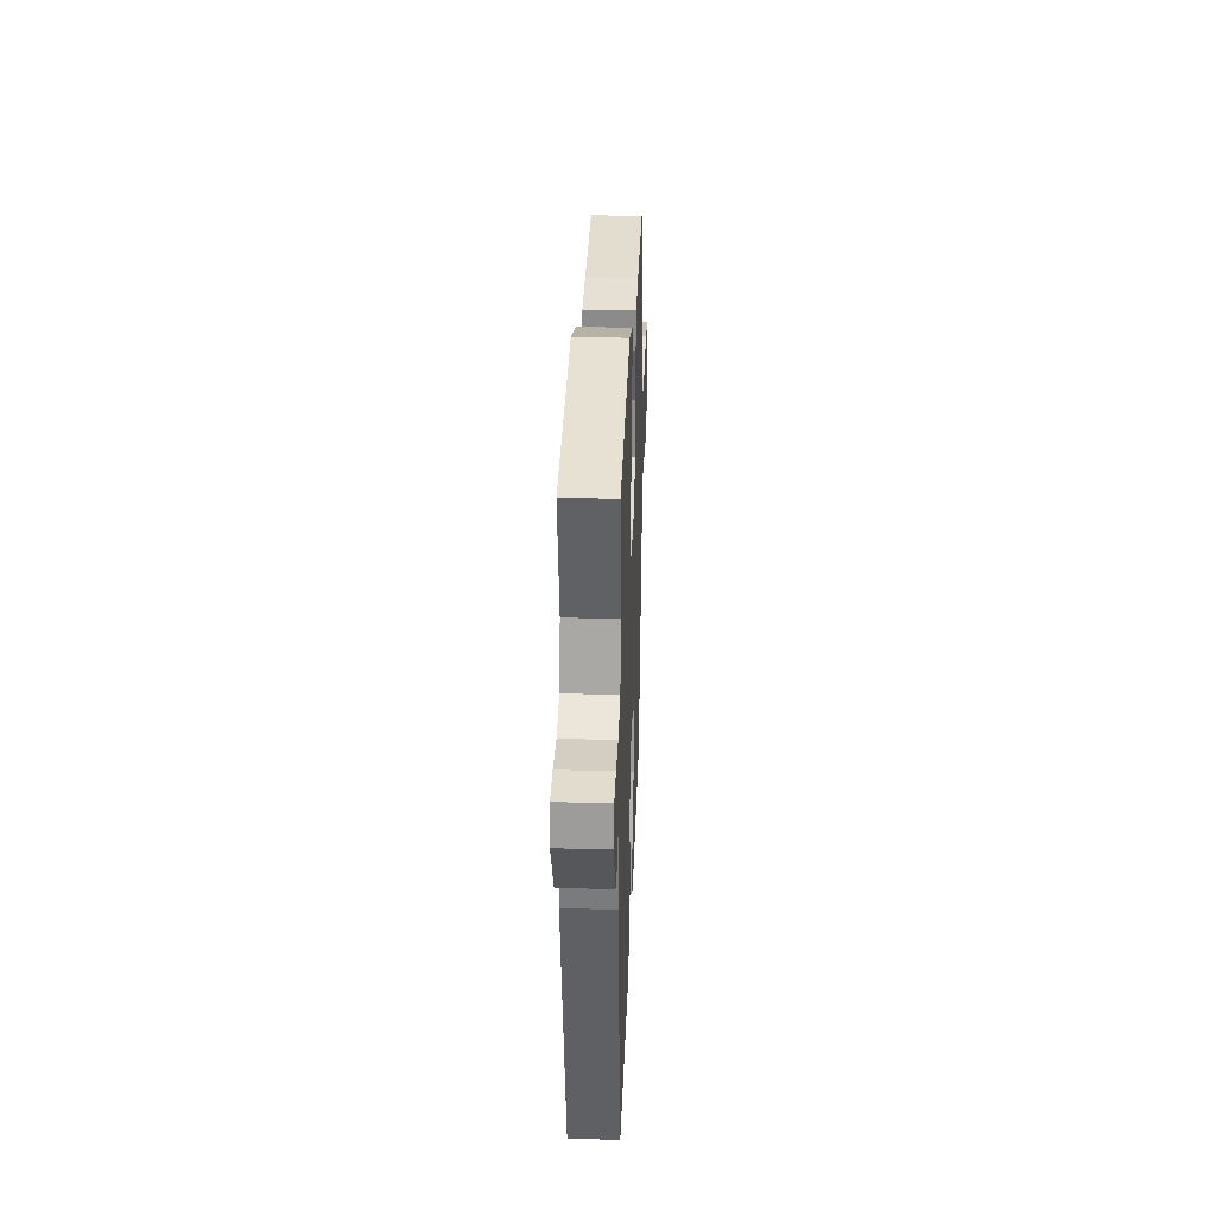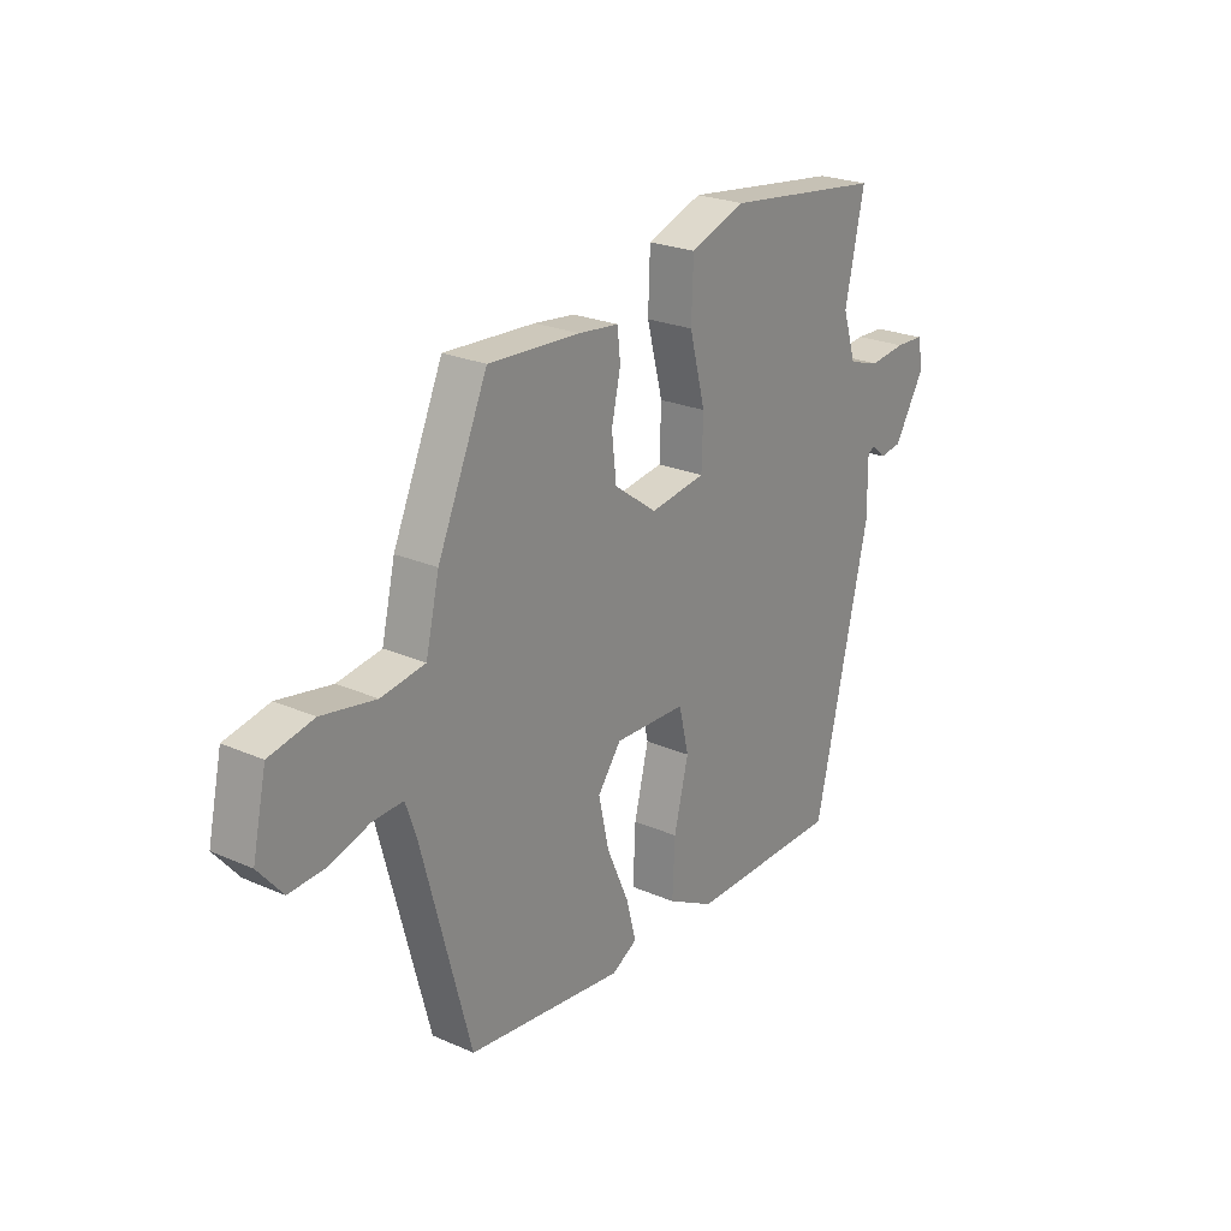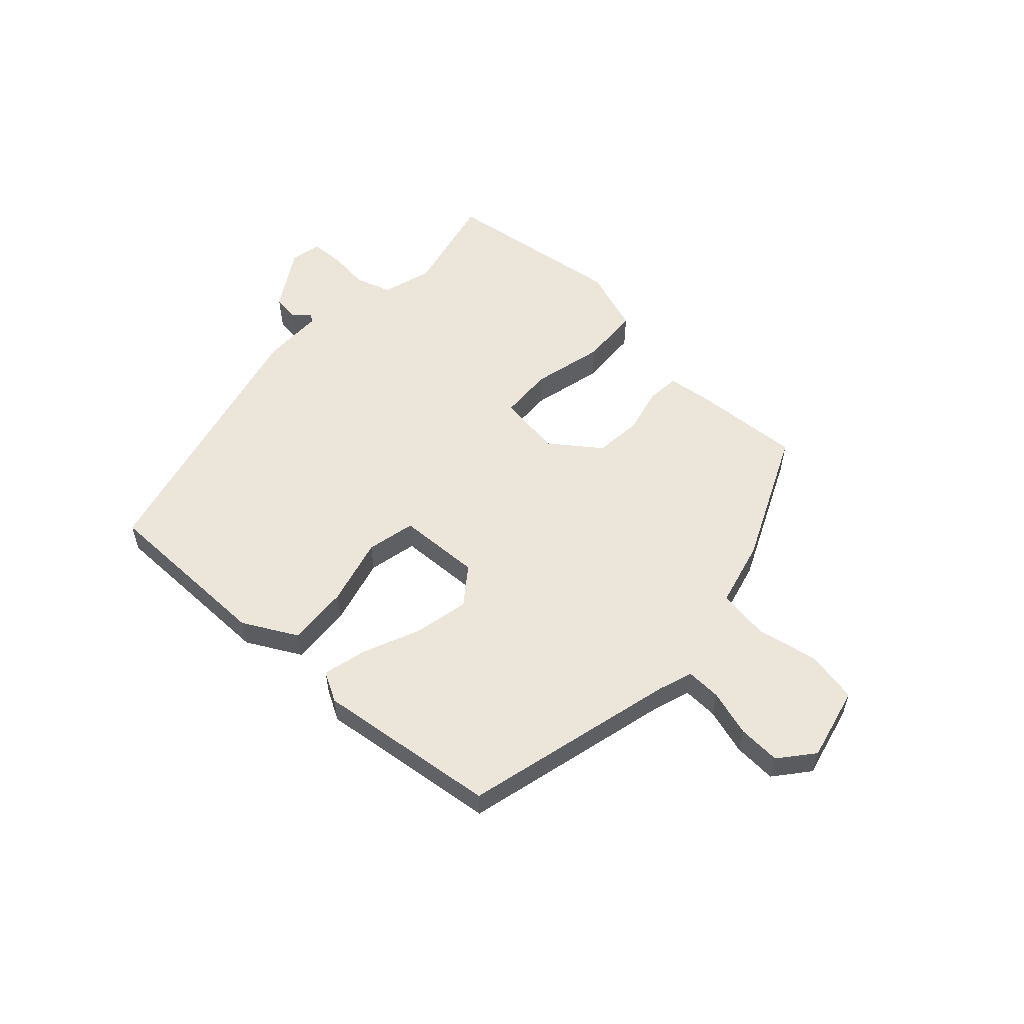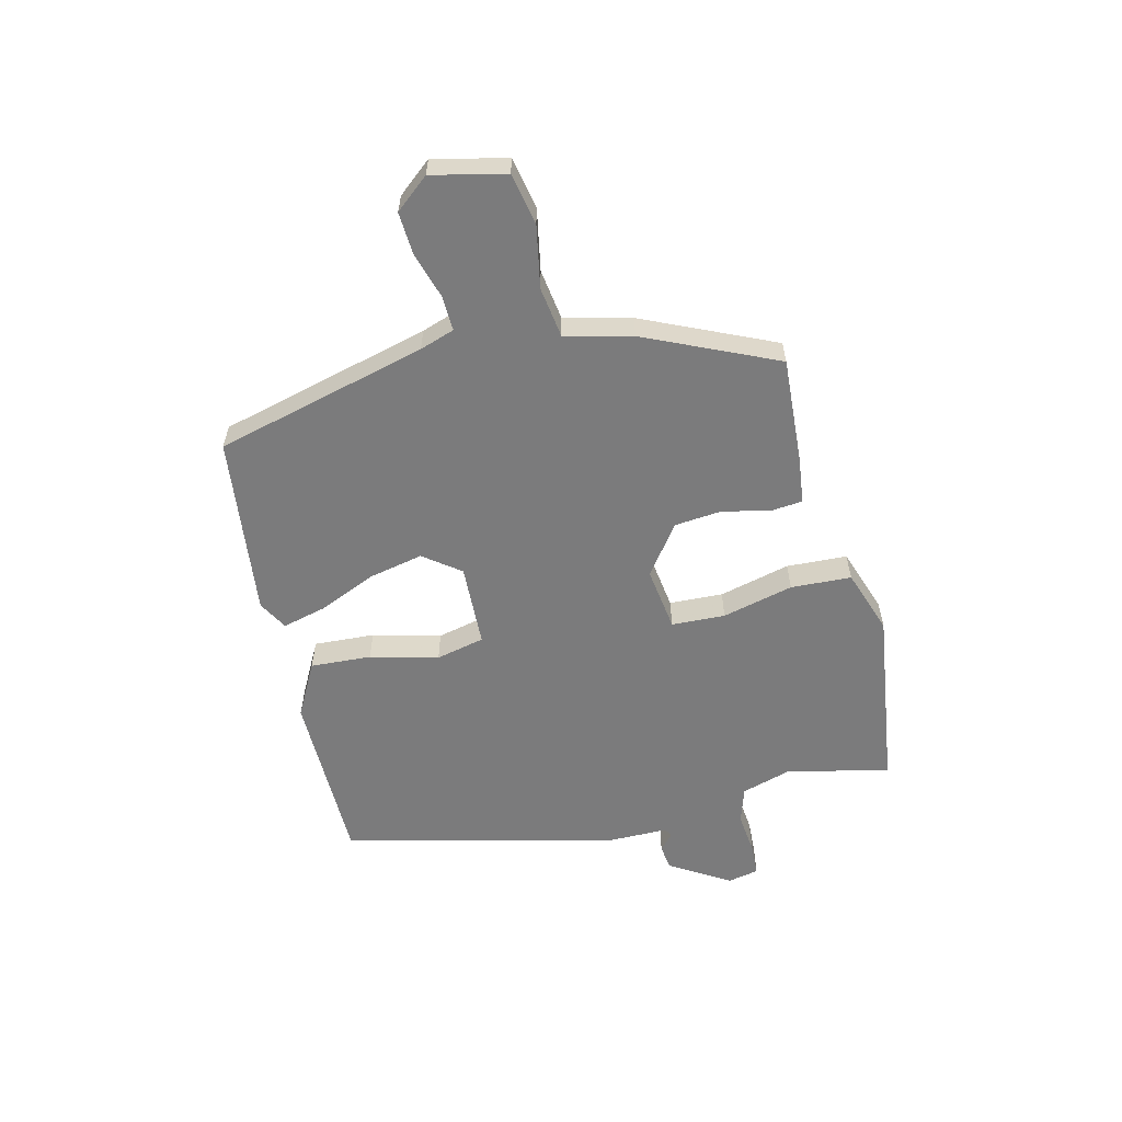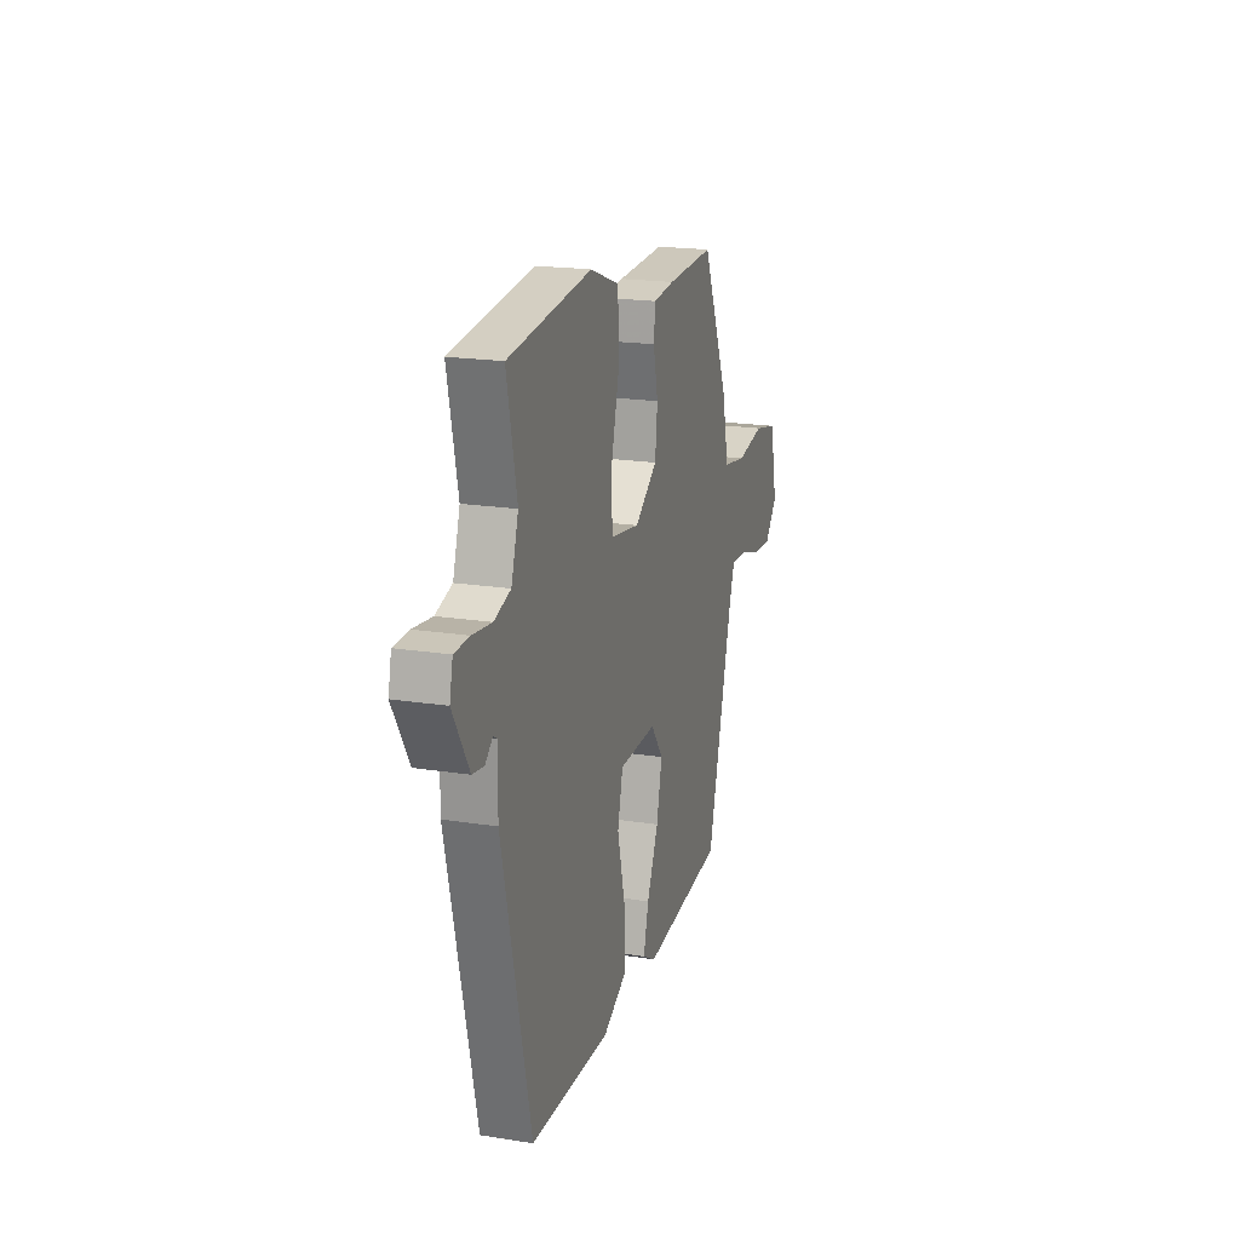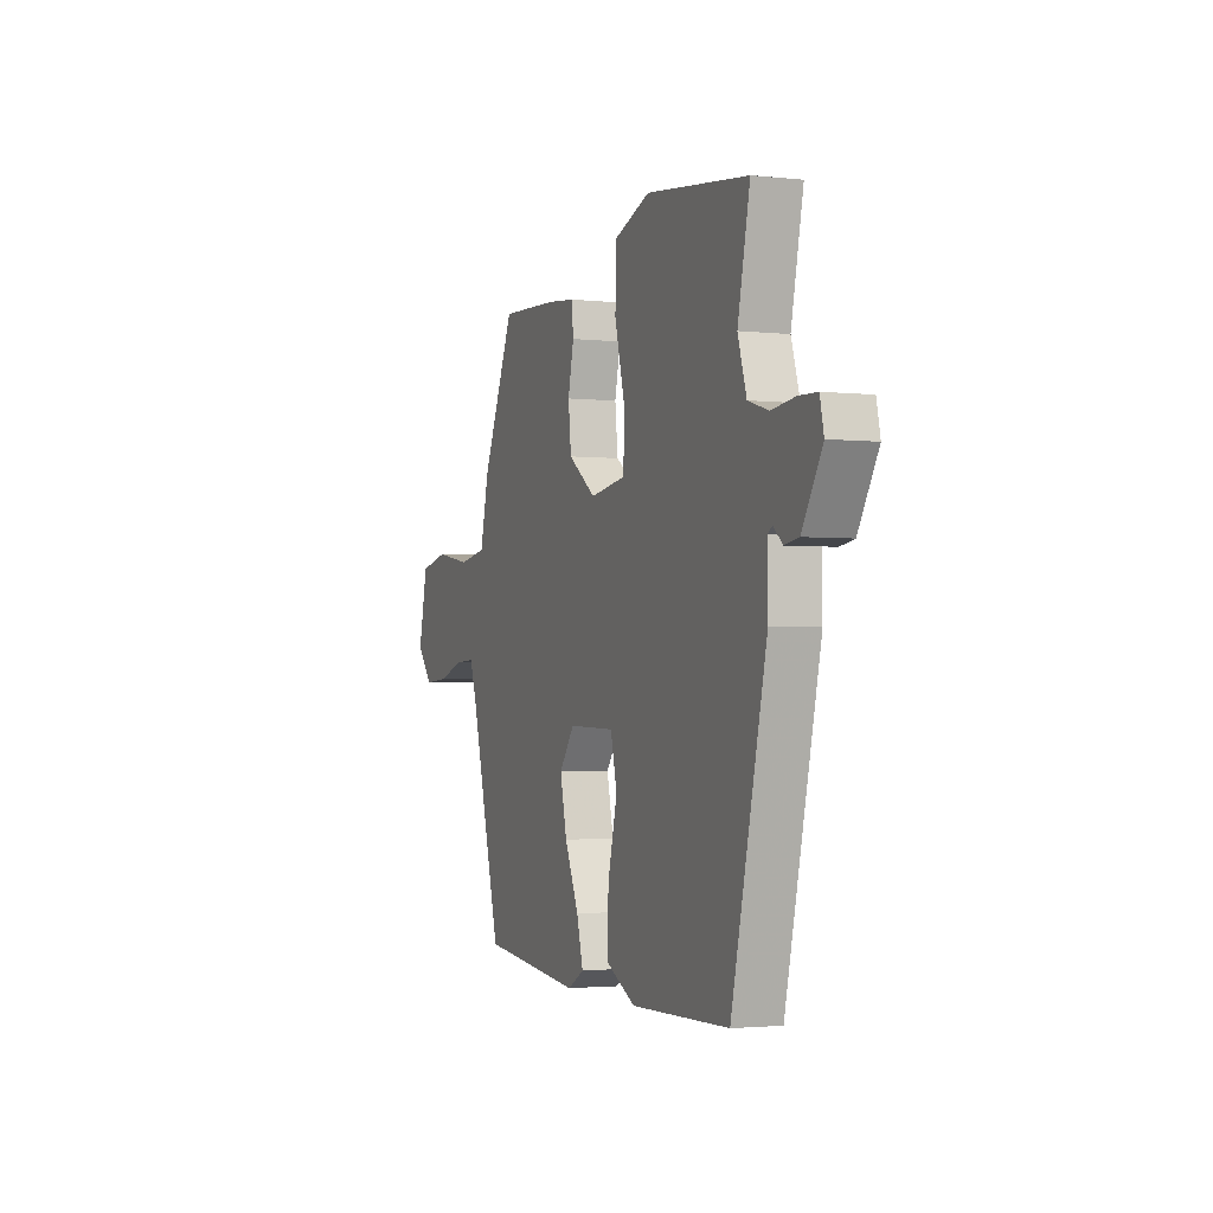
<metadata>
{"format":"obj","ext":"obj","renderer":"f3d","projection":"perspective","resolution":1024,"background":"white","views":[{"elev":32.0,"azim":92.2,"up":"+Z"},{"elev":23.9,"azim":-53.8,"up":"+Z"},{"elev":55.7,"azim":-138.1,"up":"+Y"},{"elev":-58.5,"azim":-76.9,"up":"+Y"},{"elev":19.2,"azim":106.7,"up":"+Z"},{"elev":-2.3,"azim":68.6,"up":"+Z"}]}
</metadata>
<code>
v -0.418 0.07 -0.479
v -0.516 0.07 -0.112
v -0.537 0.07 -0.052
v -0.598 0.07 -0.055
v -0.677 0.07 -0.08
v -0.751 0.07 -0.085
v -0.8 0.07 -0.027
v -0.772 0.07 0.101
v -0.683 0.07 0.12
v -0.575 0.07 0.101
v -0.487 0.07 0.115
v -0.46 0.07 0.231
v -0.36 0.07 0.46
v -0.177 0.07 0.451
v -0.096 0.07 0.442
v -0.09 0.07 0.386
v -0.108 0.07 0.305
v -0.099 0.07 0.223
v -0.013 0.07 0.161
v 0.098 0.07 0.178
v 0.101 0.07 0.271
v 0.069 0.07 0.394
v 0.073 0.07 0.499
v 0.184 0.07 0.539
v 0.371 0.07 0.516
v 0.501 0.07 0.5
v 0.463 0.07 0.321
v 0.49 0.07 0.235
v 0.553 0.07 0.216
v 0.626 0.07 0.225
v 0.683 0.07 0.223
v 0.695 0.07 0.169
v 0.633 0.07 0.065
v 0.589 0.07 0.058
v 0.56 0.07 0.083
v 0.546 0.07 0.074
v 0.547 0.07 -0.033
v 0.438 0.07 -0.506
v 0.133 0.07 -0.512
v 0.039 0.07 -0.463
v 0.044 0.07 -0.357
v 0.073 0.07 -0.239
v 0.053 0.07 -0.155
v -0.091 0.07 -0.151
v -0.138 0.07 -0.215
v -0.117 0.07 -0.309
v -0.073 0.07 -0.408
v -0.053 0.07 -0.484
v -0.104 0.07 -0.513
v -0.418 0 -0.479
v -0.516 0 -0.112
v -0.537 0 -0.052
v -0.598 0 -0.055
v -0.677 0 -0.08
v -0.751 0 -0.085
v -0.8 0 -0.027
v -0.772 0 0.101
v -0.683 0 0.12
v -0.575 0 0.101
v -0.487 0 0.115
v -0.46 0 0.231
v -0.36 0 0.46
v -0.177 0 0.451
v -0.096 0 0.442
v -0.09 0 0.386
v -0.108 0 0.305
v -0.099 0 0.223
v -0.013 0 0.161
v 0.098 0 0.178
v 0.101 0 0.271
v 0.069 0 0.394
v 0.073 0 0.499
v 0.184 0 0.539
v 0.371 0 0.516
v 0.501 0 0.5
v 0.463 0 0.321
v 0.49 0 0.235
v 0.553 0 0.216
v 0.626 0 0.225
v 0.683 0 0.223
v 0.695 0 0.169
v 0.633 0 0.065
v 0.589 0 0.058
v 0.56 0 0.083
v 0.546 0 0.074
v 0.547 0 -0.033
v 0.438 0 -0.506
v 0.133 0 -0.512
v 0.039 0 -0.463
v 0.044 0 -0.357
v 0.073 0 -0.239
v 0.053 0 -0.155
v -0.091 0 -0.151
v -0.138 0 -0.215
v -0.117 0 -0.309
v -0.073 0 -0.408
v -0.053 0 -0.484
v -0.104 0 -0.513
f 46 47 48 49
f 45 46 49 1
f 44 45 1 2
f 43 44 2 3
f 39 40 41 42
f 37 38 39 42
f 36 37 42 43
f 35 36 43 3
f 33 34 35
f 32 33 35
f 29 30 31 32
f 28 29 32 35
f 24 25 26 27
f 24 27 28
f 21 22 23 24
f 20 21 24 28
f 19 20 28 35
f 14 15 16 17
f 14 17 18
f 11 12 13 14
f 11 14 18
f 7 8 9 10
f 7 10 11
f 4 5 6 7
f 19 35 3 4
f 11 18 19
f 4 7 11 19
f 98 97 96 95
f 50 98 95 94
f 51 50 94 93
f 52 51 93 92
f 91 90 89 88
f 91 88 87 86
f 92 91 86 85
f 52 92 85 84
f 84 83 82
f 84 82 81
f 81 80 79 78
f 84 81 78 77
f 76 75 74 73
f 77 76 73
f 73 72 71 70
f 77 73 70 69
f 84 77 69 68
f 66 65 64 63
f 67 66 63
f 63 62 61 60
f 67 63 60
f 59 58 57 56
f 60 59 56
f 56 55 54 53
f 53 52 84 68
f 68 67 60
f 68 60 56 53
f 1 50 51 2
f 2 51 52 3
f 3 52 53 4
f 4 53 54 5
f 5 54 55 6
f 6 55 56 7
f 7 56 57 8
f 8 57 58 9
f 9 58 59 10
f 10 59 60 11
f 11 60 61 12
f 12 61 62 13
f 13 62 63 14
f 14 63 64 15
f 15 64 65 16
f 16 65 66 17
f 17 66 67 18
f 18 67 68 19
f 19 68 69 20
f 20 69 70 21
f 21 70 71 22
f 22 71 72 23
f 23 72 73 24
f 24 73 74 25
f 25 74 75 26
f 26 75 76 27
f 27 76 77 28
f 28 77 78 29
f 29 78 79 30
f 30 79 80 31
f 31 80 81 32
f 32 81 82 33
f 33 82 83 34
f 34 83 84 35
f 35 84 85 36
f 36 85 86 37
f 37 86 87 38
f 38 87 88 39
f 39 88 89 40
f 40 89 90 41
f 41 90 91 42
f 42 91 92 43
f 43 92 93 44
f 44 93 94 45
f 45 94 95 46
f 46 95 96 47
f 47 96 97 48
f 48 97 98 49
f 49 98 50 1

</code>
